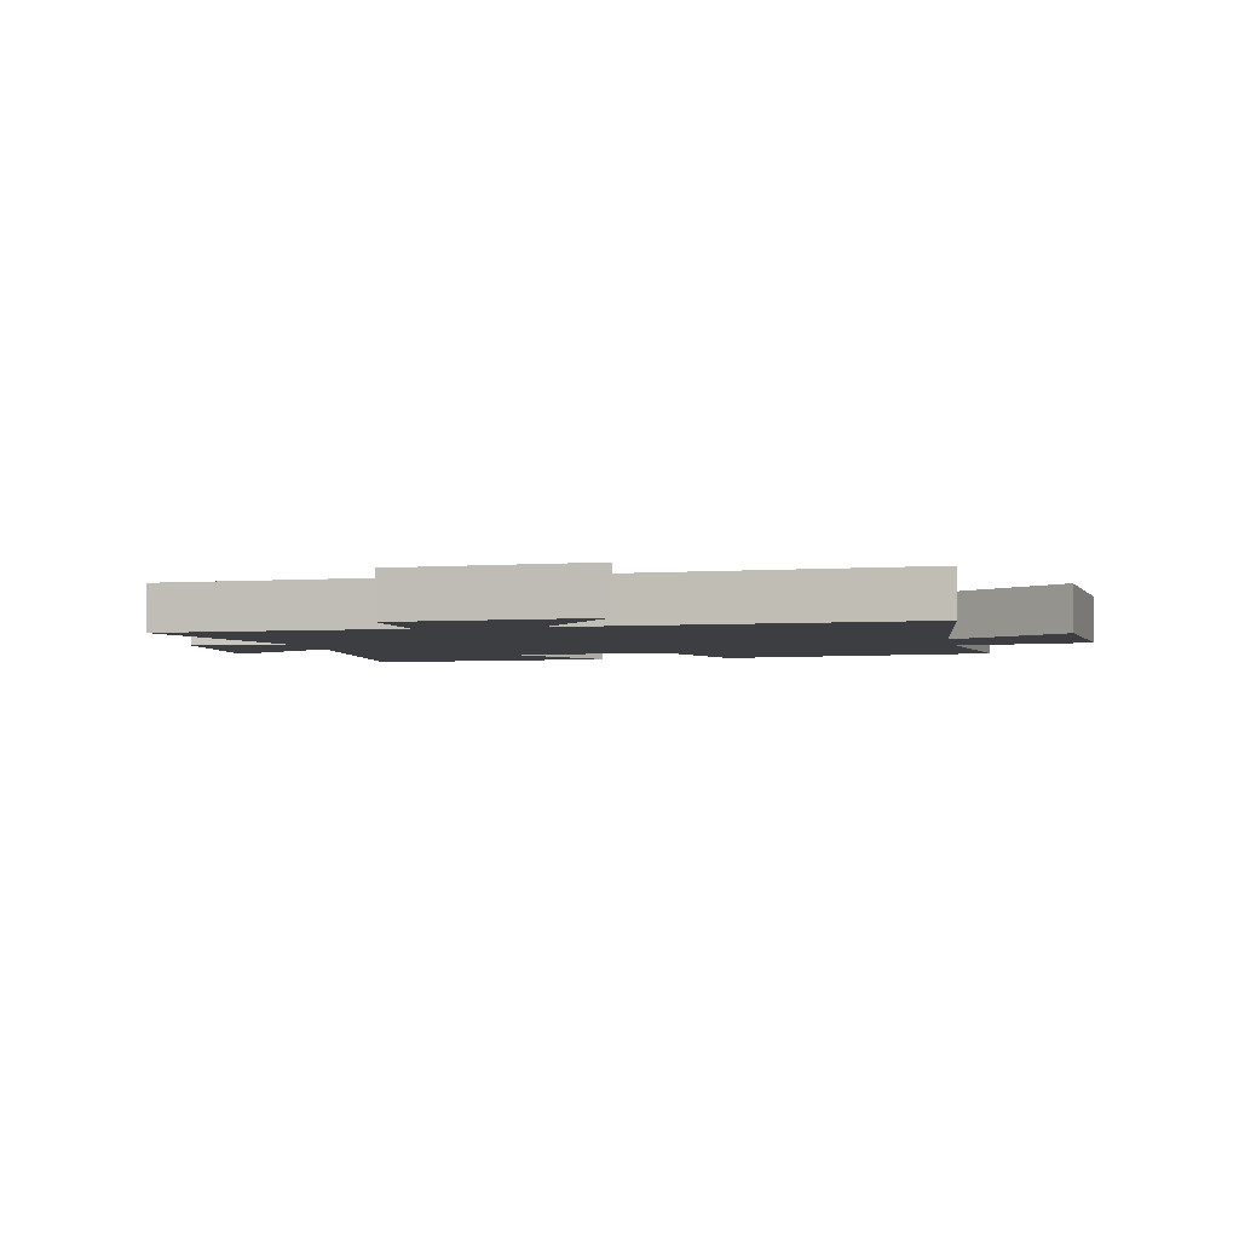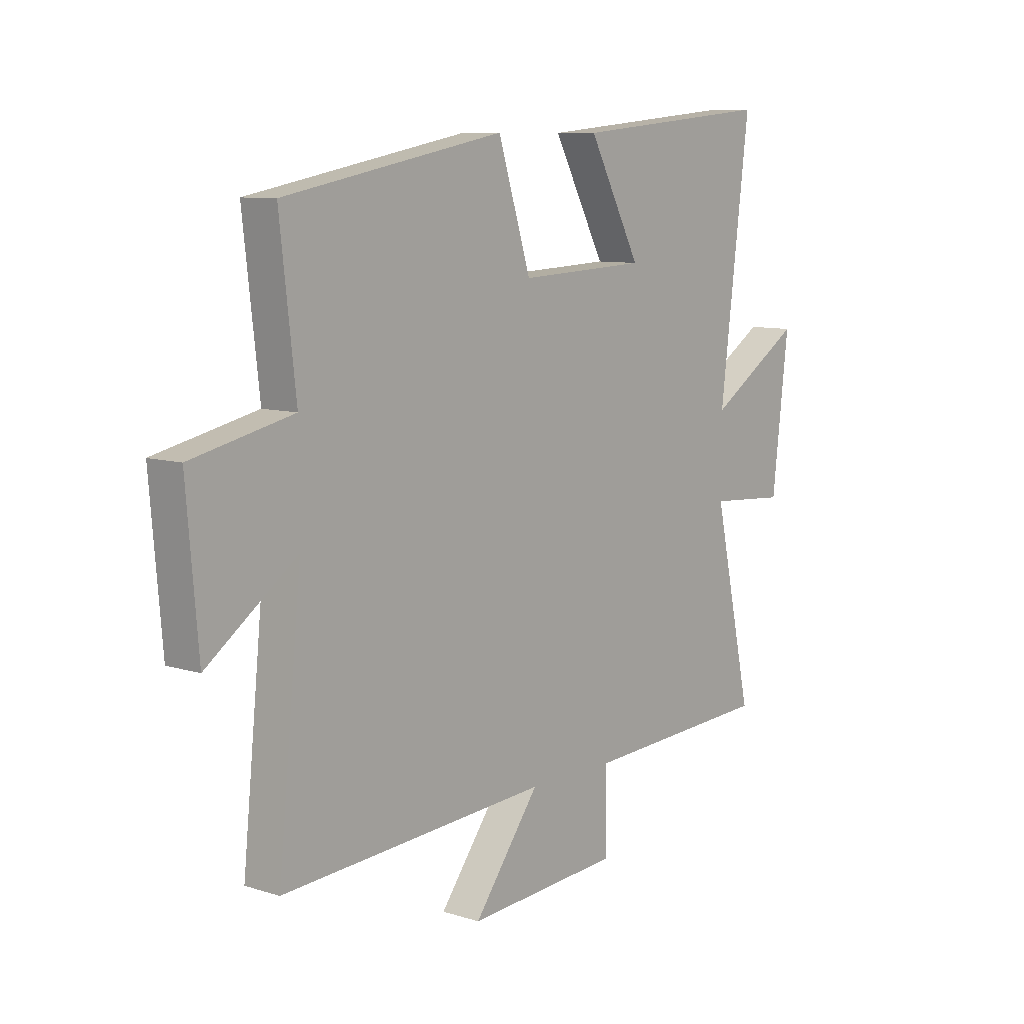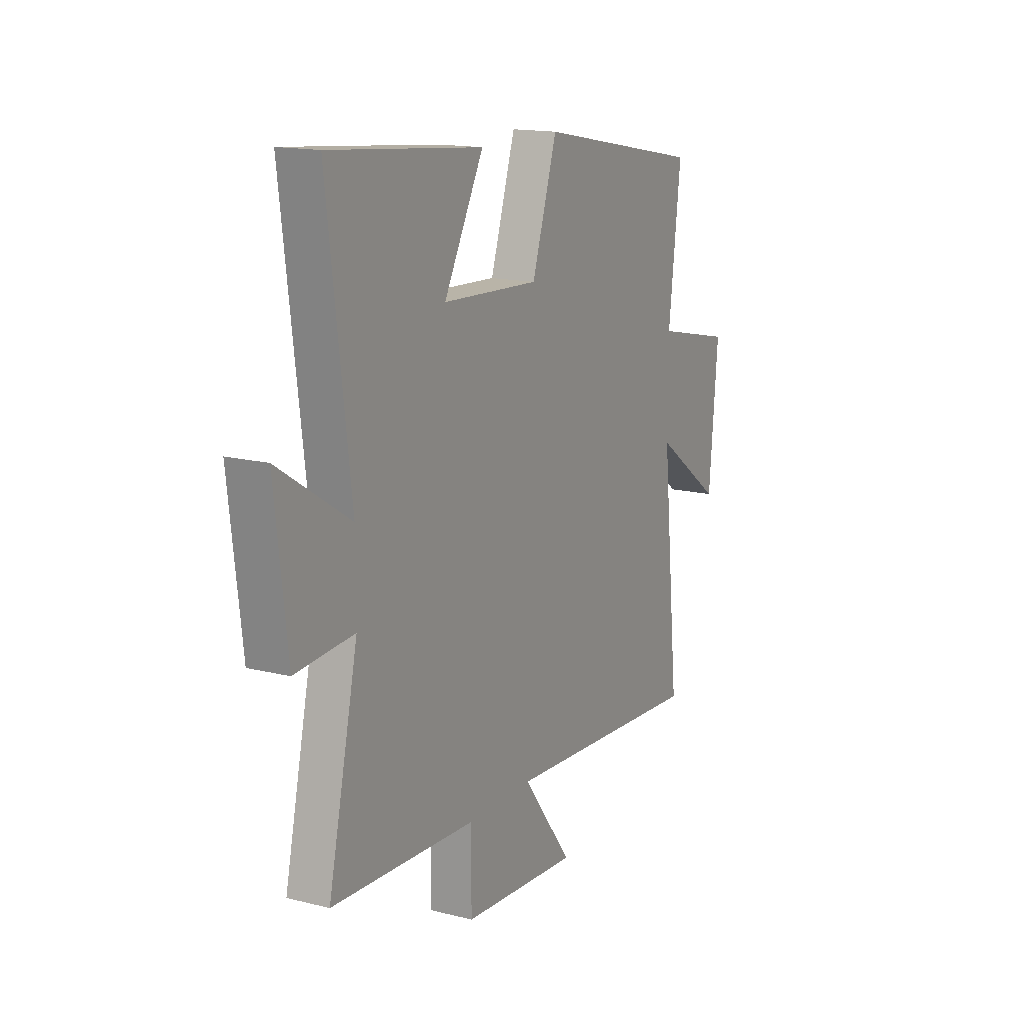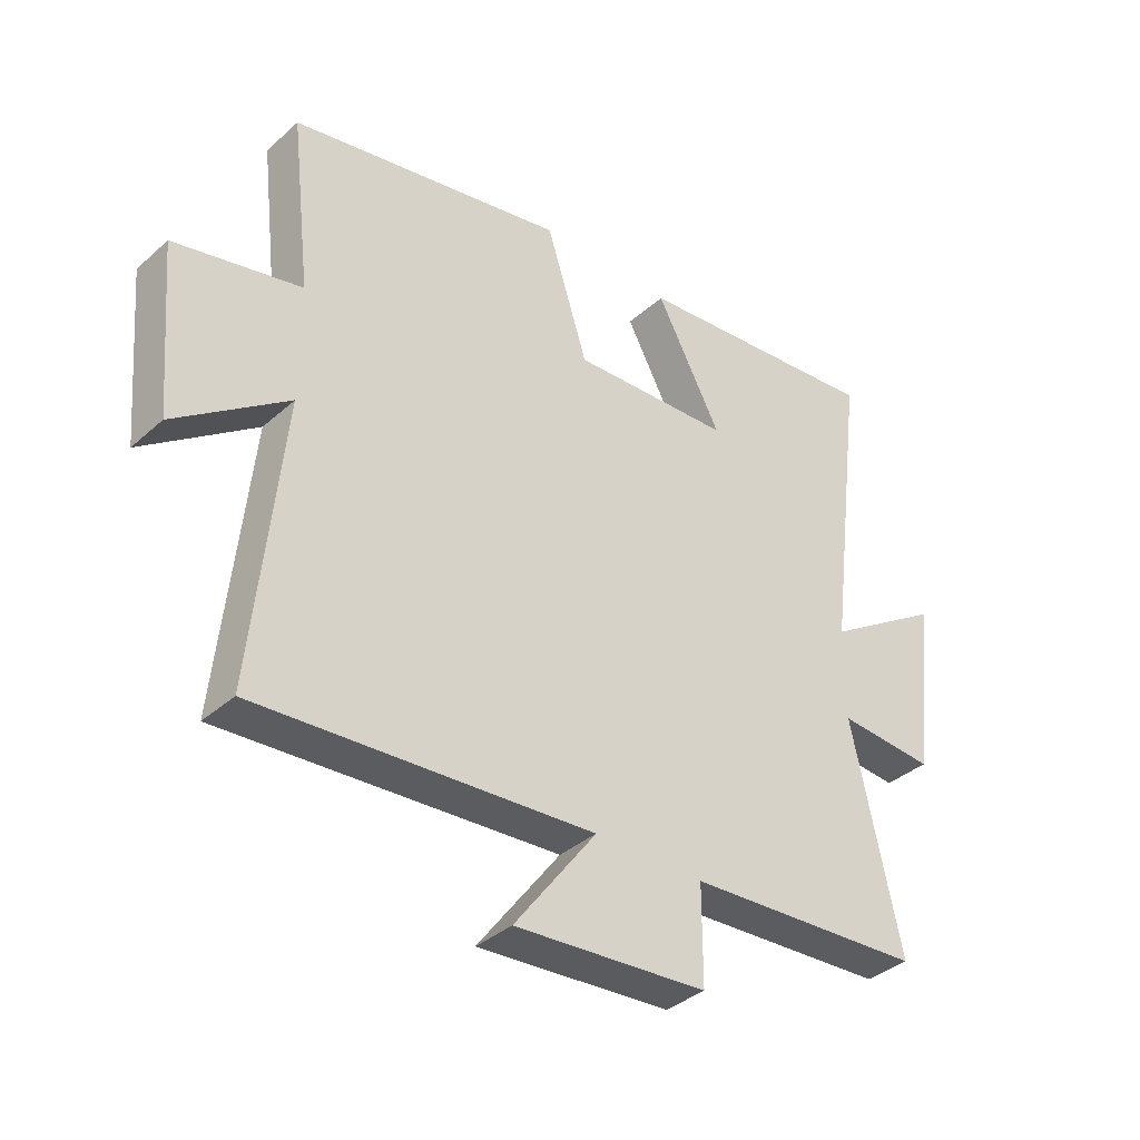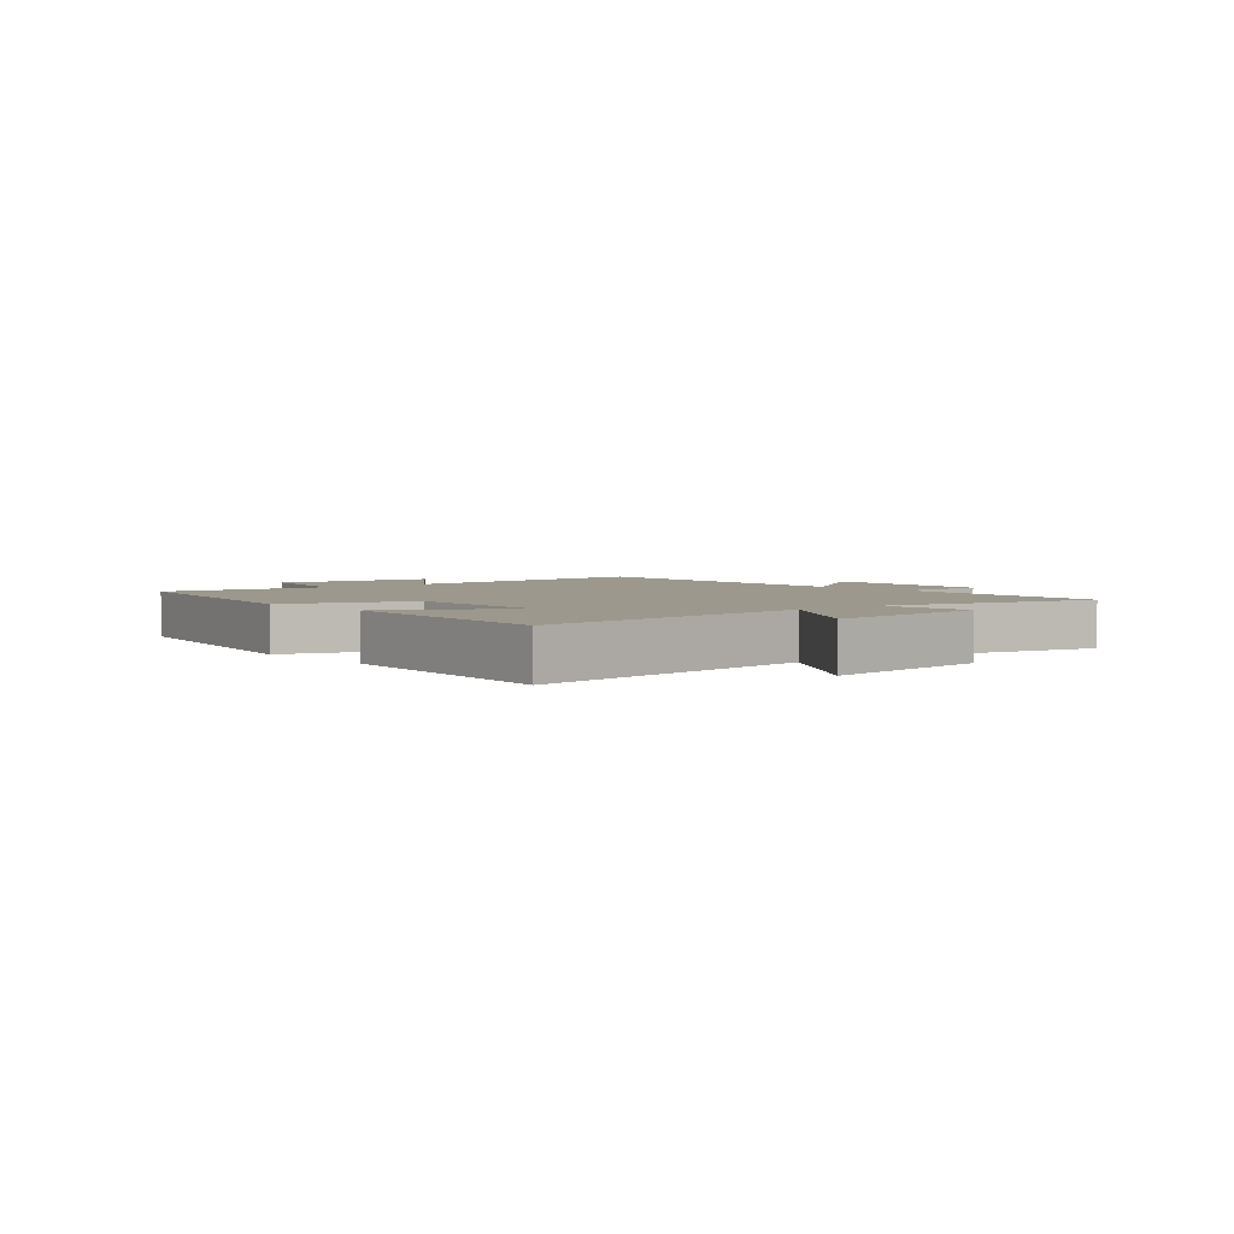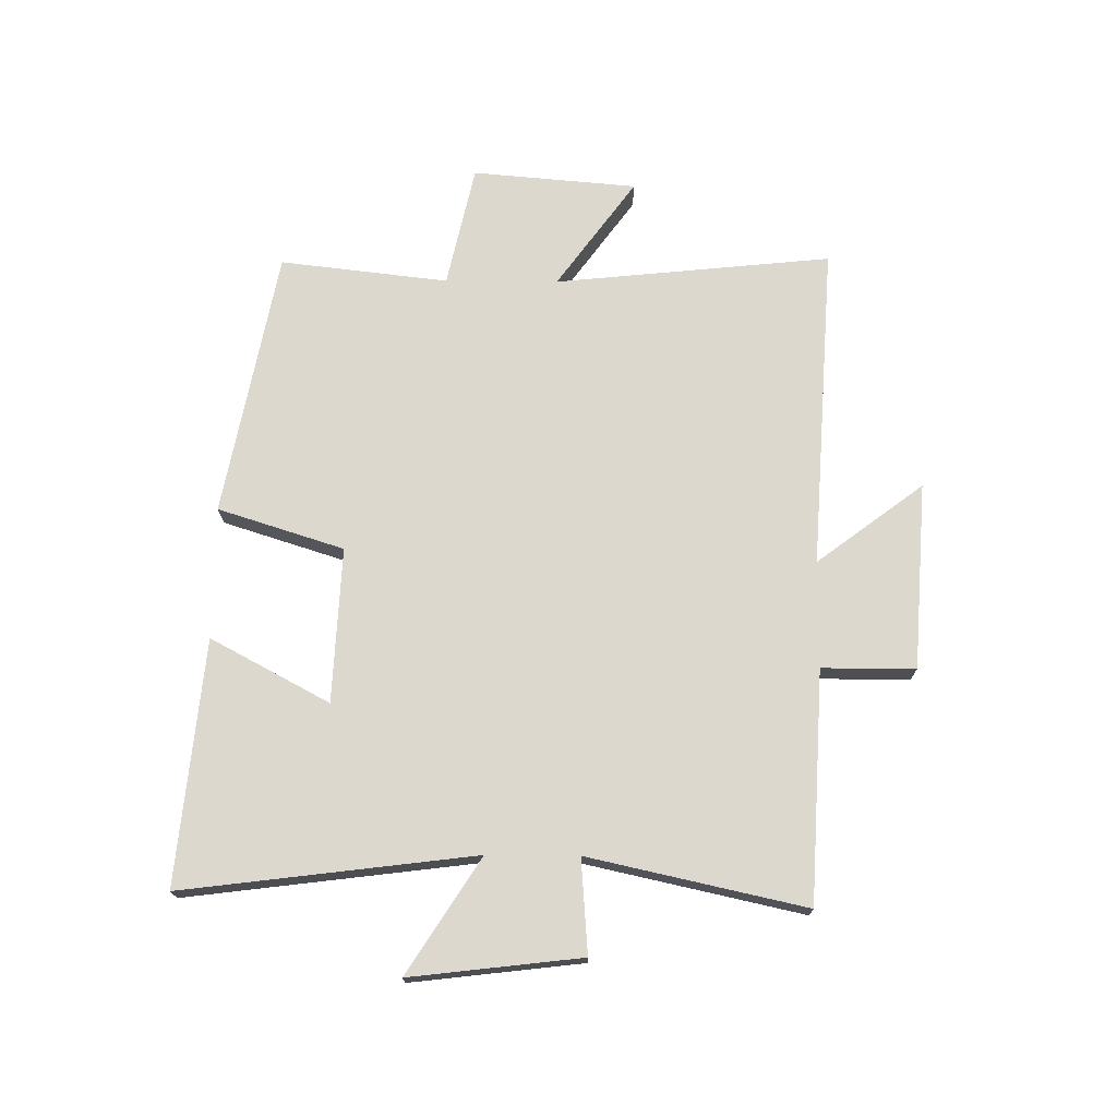
<metadata>
{"format":"obj","ext":"obj","renderer":"f3d","projection":"perspective","resolution":1024,"background":"white","views":[{"elev":-3.4,"azim":-167.8,"up":"+Y"},{"elev":9.0,"azim":-50.3,"up":"+Z"},{"elev":15.4,"azim":118.1,"up":"+Z"},{"elev":-36.6,"azim":-41.2,"up":"+Z"},{"elev":3.1,"azim":49.8,"up":"+Y"},{"elev":72.2,"azim":90.5,"up":"+Y"}]}
</metadata>
<code>
v 0.581 0.07 -0.479
v 0.188 0.07 -0.5
v 0.188 0.07 -0.659
v -0.13 0.07 -0.681
v 0.006 0.07 -0.5
v -0.548 0.07 -0.535
v -0.5 0.07 -0.064
v -0.685 0.07 -0.198
v -0.709 0.07 0.082
v -0.5 0.07 0.128
v -0.533 0.07 0.414
v -0.078 0.07 0.5
v -0.01 0.07 0.286
v 0.254 0.07 0.298
v 0.146 0.07 0.5
v 0.562 0.07 0.539
v 0.5 0.07 0.043
v 0.694 0.07 0.167
v 0.66 0.07 -0.123
v 0.5 0.07 -0.111
v 0.581 0 -0.479
v 0.188 0 -0.5
v 0.188 0 -0.659
v -0.13 0 -0.681
v 0.006 0 -0.5
v -0.548 0 -0.535
v -0.5 0 -0.064
v -0.685 0 -0.198
v -0.709 0 0.082
v -0.5 0 0.128
v -0.533 0 0.414
v -0.078 0 0.5
v -0.01 0 0.286
v 0.254 0 0.298
v 0.146 0 0.5
v 0.562 0 0.539
v 0.5 0 0.043
v 0.694 0 0.167
v 0.66 0 -0.123
v 0.5 0 -0.111
f 17 18 19 20
f 14 15 16 17
f 13 14 17 20
f 10 11 12 13
f 20 1 2
f 13 20 2
f 10 13 2
f 7 8 9 10
f 5 6 7
f 5 7 10 2
f 2 3 4 5
f 40 39 38 37
f 37 36 35 34
f 40 37 34 33
f 33 32 31 30
f 22 21 40
f 22 40 33
f 22 33 30
f 30 29 28 27
f 27 26 25
f 22 30 27 25
f 25 24 23 22
f 1 21 22 2
f 2 22 23 3
f 3 23 24 4
f 4 24 25 5
f 5 25 26 6
f 6 26 27 7
f 7 27 28 8
f 8 28 29 9
f 9 29 30 10
f 10 30 31 11
f 11 31 32 12
f 12 32 33 13
f 13 33 34 14
f 14 34 35 15
f 15 35 36 16
f 16 36 37 17
f 17 37 38 18
f 18 38 39 19
f 19 39 40 20
f 20 40 21 1

</code>
